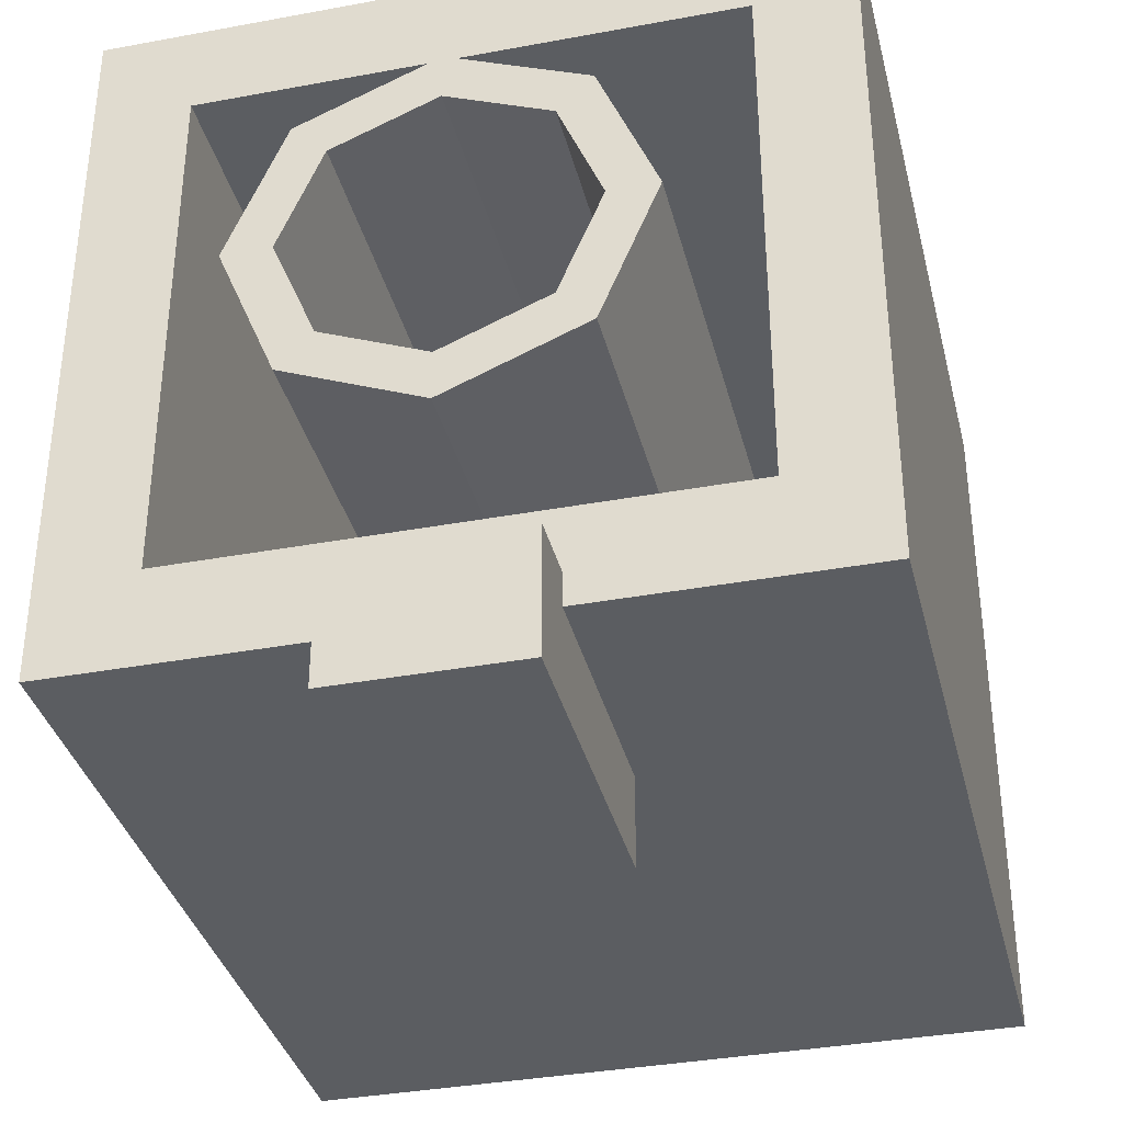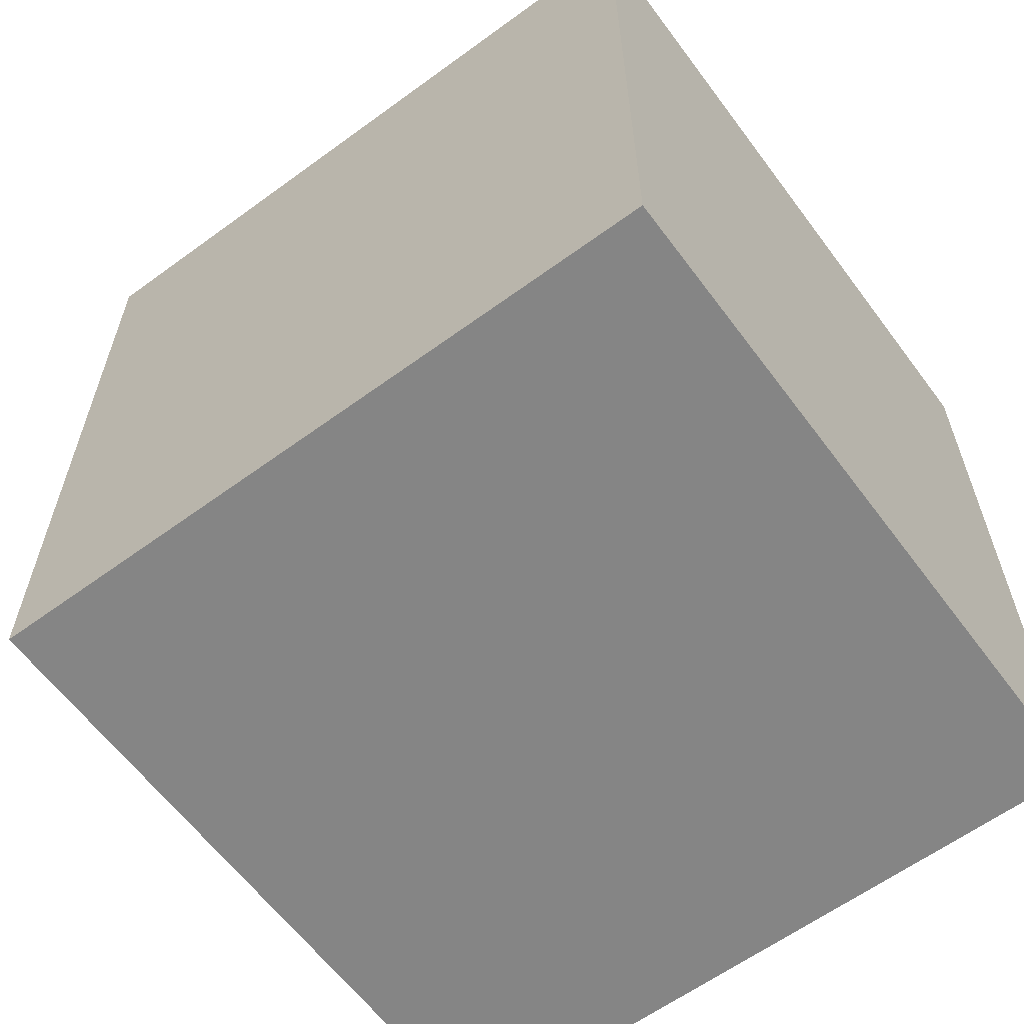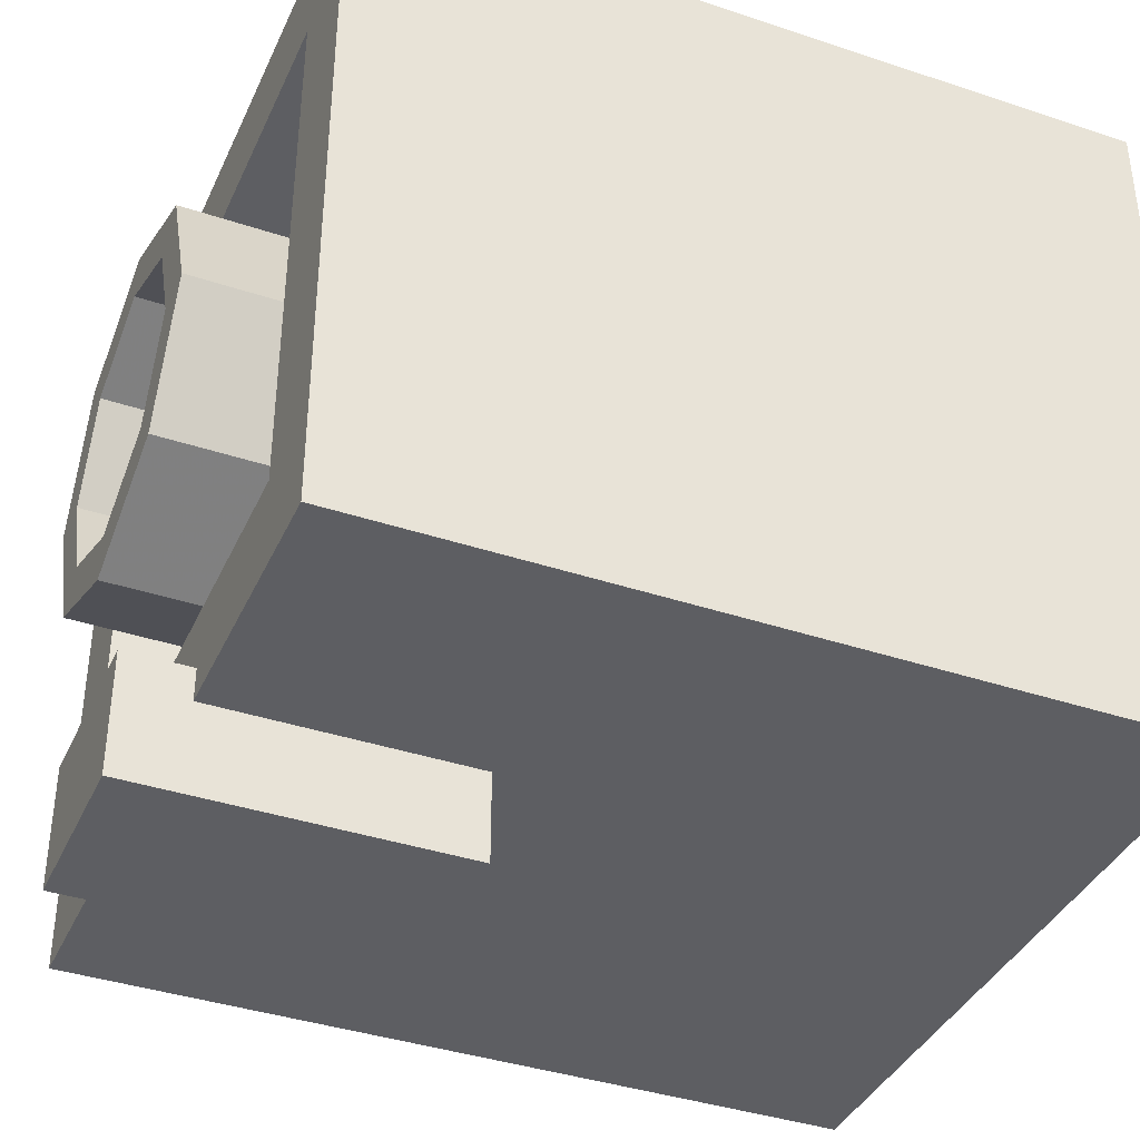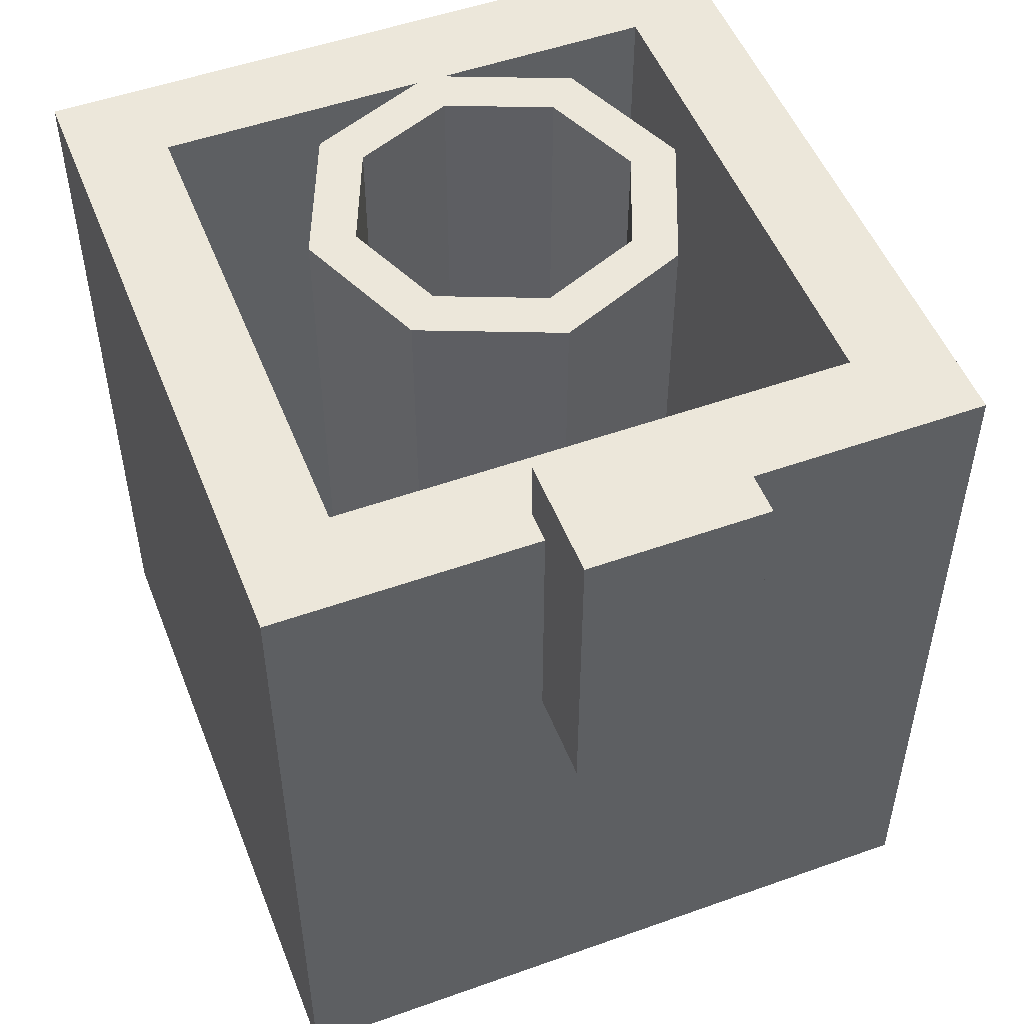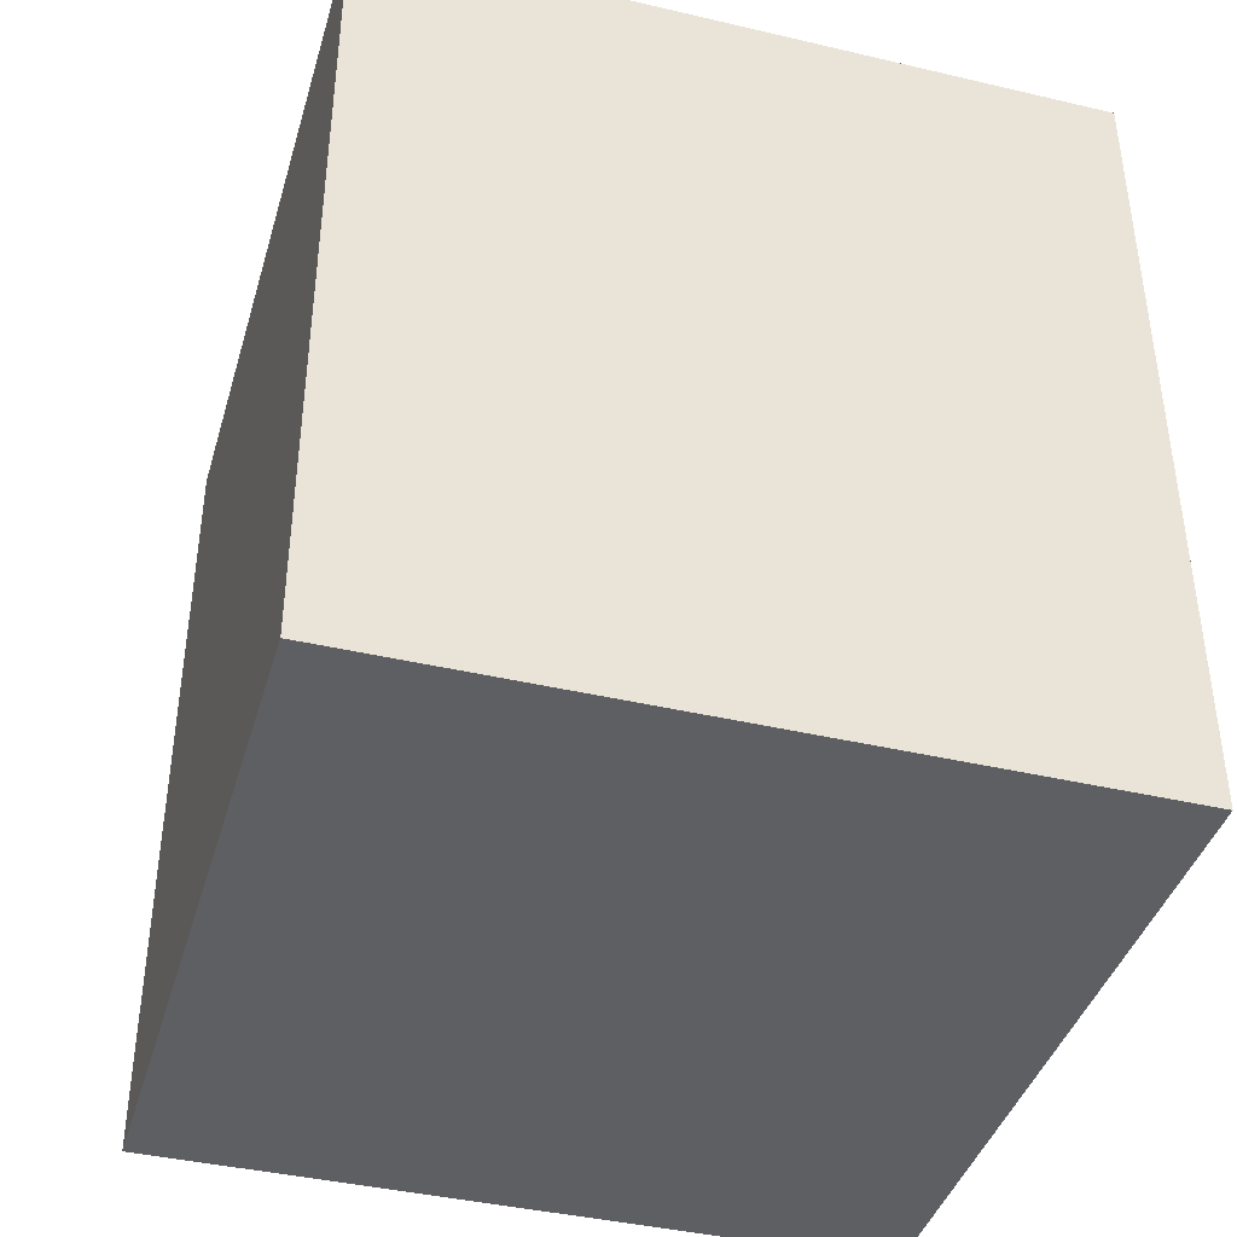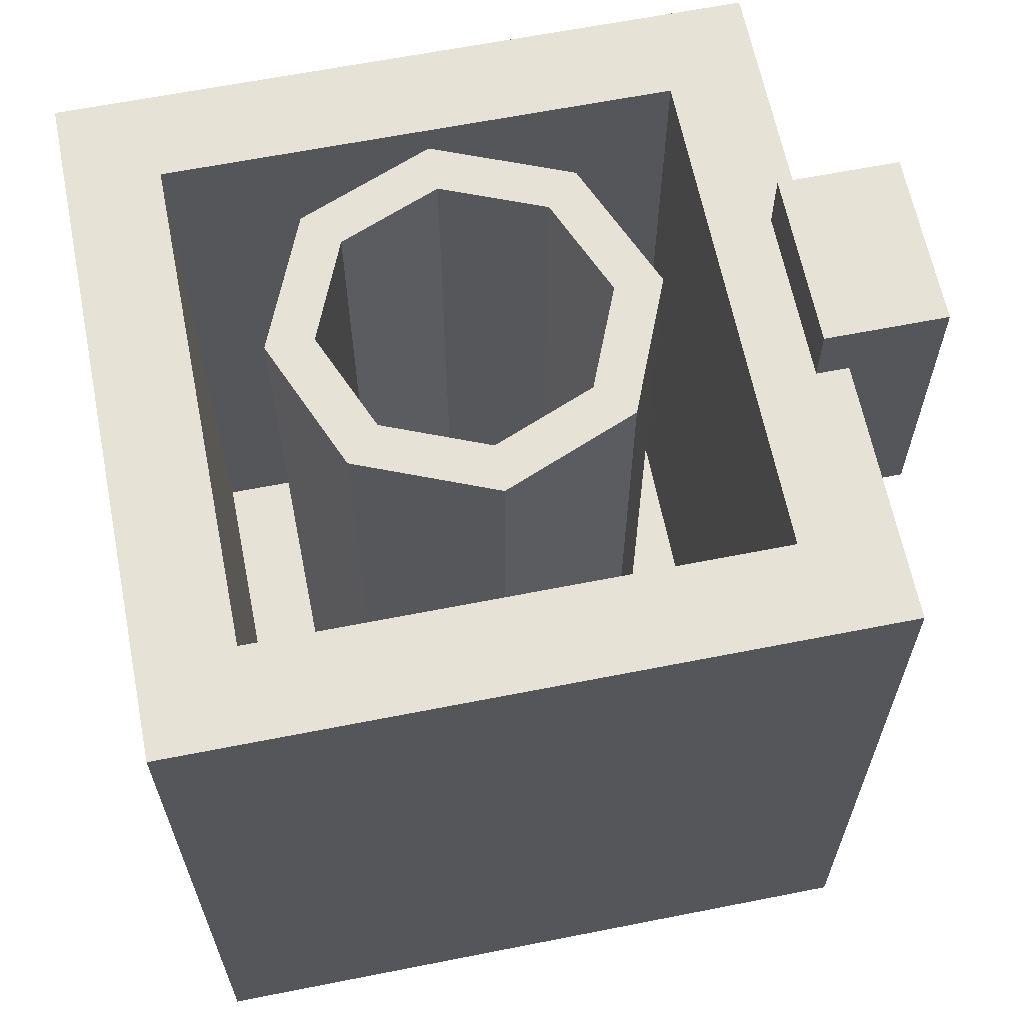
<metadata>
{"format":"obj","ext":"obj","renderer":"f3d","projection":"perspective","resolution":1024,"background":"white","views":[{"elev":-35.8,"azim":-166.3,"up":"+Z"},{"elev":-61.7,"azim":-53.4,"up":"+Y"},{"elev":-38.7,"azim":-112.8,"up":"+Z"},{"elev":51.3,"azim":158.8,"up":"+Y"},{"elev":-40.7,"azim":-16.0,"up":"+Y"},{"elev":63.5,"azim":78.7,"up":"+Y"}]}
</metadata>
<code>
v -0.2121 1.825 0.2121
v -0.3 1.825 0
v -0.3 0.2 0
v -0.2121 0.2 0.2121
v 0 1.825 0.3
v -0.2121 1.825 0.2121
v -0.2121 0.2 0.2121
v 0 0.2 0.3
v 0.2121 1.825 0.2121
v 0 1.825 0.3
v 0 0.2 0.3
v 0.2121 0.2 0.2121
v 0.3 1.825 0
v 0.2121 1.825 0.2121
v 0.2121 0.2 0.2121
v 0.3 0.2 0
v 0.2121 1.825 -0.2121
v 0.3 1.825 0
v 0.3 0.2 0
v 0.2121 0.2 -0.2121
v 0 1.825 -0.3
v 0.2121 1.825 -0.2121
v 0.2121 0.2 -0.2121
v 0 0.2 -0.3
v -0.2121 1.825 -0.2121
v 0 1.825 -0.3
v 0 0.2 -0.3
v -0.2121 0.2 -0.2121
v -0.3 1.825 0
v -0.2121 1.825 -0.2121
v -0.2121 0.2 -0.2121
v -0.3 0.2 0
v -0.2828 1.825 0.2828
v -0.4 1.825 0
v -0.4 0.2 0
v -0.2828 0.2 0.2828
v 0 1.825 0.4
v -0.2828 1.825 0.2828
v -0.2828 0.2 0.2828
v 0 0.2 0.4
v 0.2828 1.825 0.2828
v 0 1.825 0.4
v 0 0.2 0.4
v 0.2828 0.2 0.2828
v 0.4 1.825 0
v 0.2828 1.825 0.2828
v 0.2828 0.2 0.2828
v 0.4 0.2 0
v 0.2828 1.825 -0.2828
v 0.4 1.825 0
v 0.4 0.2 0
v 0.2828 0.2 -0.2828
v 0 1.825 -0.4
v 0.2828 1.825 -0.2828
v 0.2828 0.2 -0.2828
v 0 0.2 -0.4
v -0.2828 1.825 -0.2828
v 0 1.825 -0.4
v 0 0.2 -0.4
v -0.2828 0.2 -0.2828
v -0.4 1.825 0
v -0.2828 1.825 -0.2828
v -0.2828 0.2 -0.2828
v -0.4 0.2 0
v -0.4 1.825 0
v -0.2828 1.825 0.2828
v -0.2121 1.825 0.2121
v -0.3 1.825 0
v -0.2828 1.825 0.2828
v 0 1.825 0.4
v 0 1.825 0.3
v -0.2121 1.825 0.2121
v 0 1.825 0.4
v 0.2828 1.825 0.2828
v 0.2121 1.825 0.2121
v 0 1.825 0.3
v 0.2828 1.825 0.2828
v 0.4 1.825 0
v 0.3 1.825 0
v 0.2121 1.825 0.2121
v 0.4 1.825 0
v 0.2828 1.825 -0.2828
v 0.2121 1.825 -0.2121
v 0.3 1.825 0
v 0.2828 1.825 -0.2828
v 0 1.825 -0.4
v 0 1.825 -0.3
v 0.2121 1.825 -0.2121
v 0 1.825 -0.4
v -0.2828 1.825 -0.2828
v -0.2121 1.825 -0.2121
v 0 1.825 -0.3
v -0.2828 1.825 -0.2828
v -0.4 1.825 0
v -0.3 1.825 0
v -0.2121 1.825 -0.2121
v 0.55 0.2 0.55
v 0.55 0.2 -0.55
v -0.55 0.2 -0.55
v -0.55 0.2 0.55
v 0.55 0.2 0.55
v 0.55 1.675 0.55
v 0.55 1.675 -0.55
v 0.55 0.2 -0.55
v -0.55 0.2 0.55
v -0.55 1.675 0.55
v 0.55 1.675 0.55
v 0.55 0.2 0.55
v -0.55 0.2 -0.55
v -0.55 1.675 -0.55
v -0.55 1.675 0.55
v -0.55 0.2 0.55
v 0.55 0.2 -0.55
v 0.55 1.675 -0.55
v -0.55 1.675 -0.55
v -0.55 0.2 -0.55
v 0.75 0 0.75
v 0.75 0 -0.75
v -0.75 0 -0.75
v -0.75 0 0.75
v 0.75 0 0.75
v -0.75 0 0.75
v -0.75 1.675 0.75
v 0.75 1.675 0.75
v -0.75 0 0.75
v -0.75 0 -0.75
v -0.75 1.675 -0.75
v -0.75 1.675 0.75
v 0.75 0 -0.75
v 0.75 0 0.75
v 0.75 1.675 0.75
v 0.75 1.675 -0.75
v -0.55 1.675 -0.55
v -0.75 1.675 -0.75
v -0.75 1.675 0.75
v -0.55 1.675 0.55
v 0.55 1.675 0.55
v -0.55 1.675 0.55
v -0.75 1.675 0.75
v 0.75 1.675 0.75
v -0.75 1.675 -0.75
v -0.55 1.675 -0.55
v 0.55 1.675 -0.55
v 0.75 1.675 -0.75
v 0.75 1.675 -0.75
v 0.55 1.675 -0.55
v 0.55 1.675 0.55
v 0.75 1.675 0.75
v -0.1875 1.137 -0.9375
v 0.1875 1.137 -0.9375
v 0.1875 1.137 -0.75
v -0.1875 1.137 -0.75
v -0.1875 1.137 -0.75
v -0.1875 1.675 -0.75
v -0.1875 1.812 -0.9375
v -0.1875 1.137 -0.9375
v -0.1875 1.812 -0.9375
v -0.1875 1.675 -0.75
v -0.1875 1.675 -0.6813
v -0.1875 1.812 -0.6813
v 0.1875 1.812 -0.6813
v 0.1875 1.812 -0.9375
v -0.1875 1.812 -0.9375
v -0.1875 1.812 -0.6813
v 0.1875 1.675 -0.6813
v 0.1875 1.812 -0.6813
v -0.1875 1.812 -0.6813
v -0.1875 1.675 -0.6813
v 0.1875 1.812 -0.9375
v 0.1875 1.812 -0.6813
v 0.1875 1.675 -0.6813
v 0.1875 1.675 -0.75
v 0.1875 1.812 -0.9375
v 0.1875 1.675 -0.75
v 0.1875 1.137 -0.75
v 0.1875 1.137 -0.9375
v 0.75 0 -0.75
v -0.75 0 -0.75
v -0.75 1.675 -0.75
v 0.75 1.675 -0.75
v 0.1875 1.137 -0.9375
v -0.1875 1.137 -0.9375
v -0.1875 1.812 -0.9375
v 0.1875 1.812 -0.9375
g mesh887069
f 1 3 2
f 3 1 4
f 5 7 6
f 7 5 8
f 9 11 10
f 11 9 12
f 13 15 14
f 15 13 16
f 17 19 18
f 19 17 20
f 21 23 22
f 23 21 24
f 25 27 26
f 27 25 28
f 29 31 30
f 31 29 32
g mesh887071
f 33 34 35
f 35 36 33
f 37 38 39
f 39 40 37
f 41 42 43
f 43 44 41
f 45 46 47
f 47 48 45
f 49 50 51
f 51 52 49
f 53 54 55
f 55 56 53
f 57 58 59
f 59 60 57
f 61 62 63
f 63 64 61
g mesh887073
f 65 66 67
f 67 68 65
f 69 70 71
f 71 72 69
f 73 74 75
f 75 76 73
f 77 78 79
f 79 80 77
f 81 82 83
f 83 84 81
f 85 86 87
f 87 88 85
f 89 90 91
f 91 92 89
f 93 94 95
f 95 96 93
g mesh887076
f 97 98 99
f 99 100 97
f 101 102 103
f 103 104 101
f 105 106 107
f 107 108 105
f 109 110 111
f 111 112 109
f 113 114 115
f 115 116 113
g mesh887078
f 117 119 118
f 119 117 120
f 121 123 122
f 123 121 124
f 125 127 126
f 127 125 128
f 129 131 130
f 131 129 132
f 133 134 135
f 135 136 133
f 137 138 139
f 139 140 137
f 141 142 143
f 143 144 141
f 145 146 147
f 147 148 145
g mesh887080
f 149 150 151
f 151 152 149
f 153 154 155
f 155 156 153
f 157 158 159
f 159 160 157
g mesh887082
f 161 162 163
f 163 164 161
g mesh887084
f 165 166 167
f 167 168 165
f 169 170 171
f 171 172 169
f 173 174 175
f 175 176 173
g mesh887087
f 177 178 179
f 179 180 177
f 181 182 183
f 183 184 181

</code>
